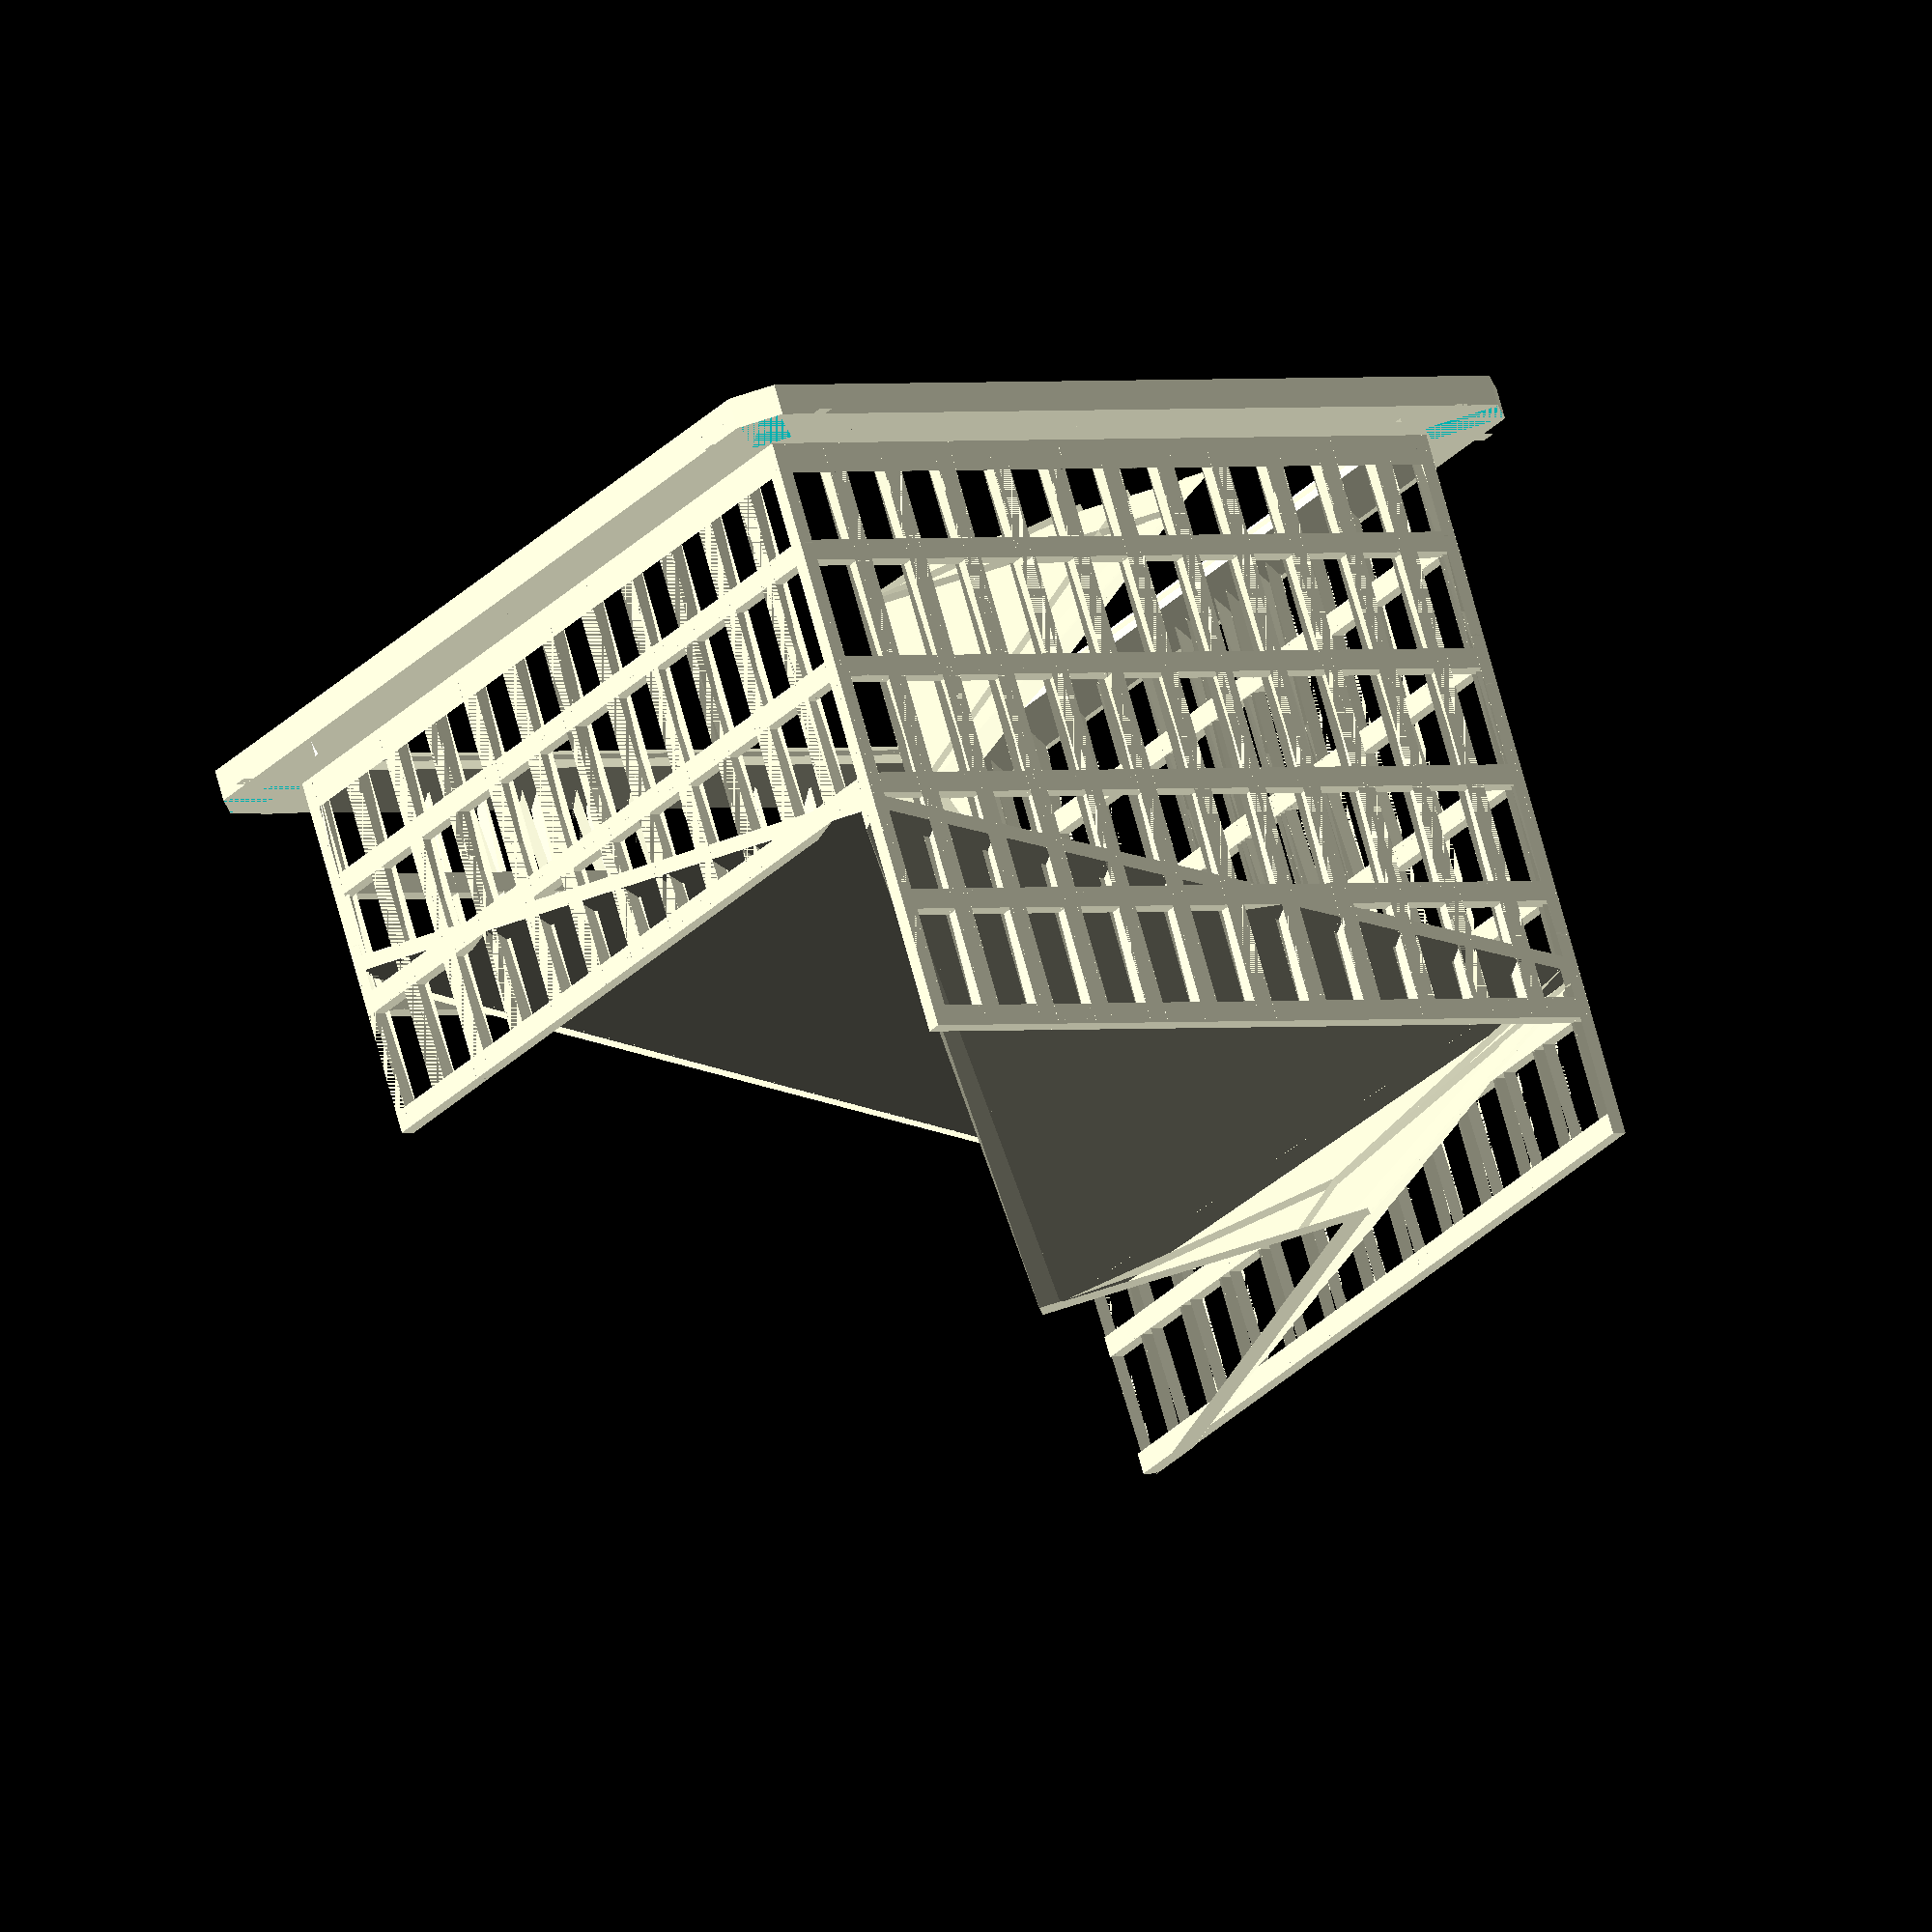
<openscad>
wall_height = 77;               // height of support post
post_2x_on_center = 102;       // horizontal distance from center to center of posts along 2X walls
corner_support_depth = 3.1;  // from top of roof support ledge to top of post

max_wall_width = 7.5;
inside_max_width = post_2x_on_center - max_wall_width;

function dt_t1( i, j ) = [ i, j, i+3];
function dt_t2( i, j ) = [  i+3, j, j+3 ];

module depth_tri( a, b, c, delta ) {
    //echo( "beveled_cube ", b1, b2, t1, t2 );
    points = [
                  [ a.x, a.y,  a.z ],  //0
                  [ b.x, b.y,  b.z ],  //1
                  [ c.x,  c.y,  c.z ],  //2
                  [ a.x + delta.x, a.y+ delta.y,  a.z + delta.z],  //3
                  [ b.x+ delta.x, b.y+ delta.y,  b.z + delta.z],  //4
                  [ c.x+ delta.x, c.y+ delta.y,  c.z + delta.z],  //5
            ];
     polyhedron(  points = points,
             faces = [
                  [0,1,2],  // top
                /*
                     dt_t1(0,1), dt_t2(0,1),
                     dt_t1(1,2), dt_t2(1,2),
                     dt_t1(2,0), dt_t2(2,0),
    */
                  [2,1,4,5],  // side BC
                  [2,5,3,0],  // side CA
                  [3,5,4],  // bottom
                  [0,3,4,1],  // side AB
    
                   //[0,1,4,], [ 4,3,1 ],  // side AB

                  // [5, 4, 3],  // bottom
              
                  
            ] , convexity = 3 );
}

function distance(a, b) = sqrt( (a[0] - b[0])*(a[0] - b[0]) +
                                (a[1] - b[1])*(a[1] - b[1]) +
                                (a[2] - b[2])*(a[2] - b[2]) );


function rf( a,b,v,d,d2 ) = (v[d2] == 0) ? 0 : atan((v[d]/v[d2]));

module bar( a, b, size ) {
    ///vector = [ a.x-b.x, a.y - b.y, a.z - b.z ] ;
    vector = [ b.x-a.x, b.y - a.y, b.z - a.z ] ;
    length = norm(vector);
    cube_bounds =  [size,size, length ] ;
    
    ang_b = acos(vector.z/length); // inclination angle
    ang_c = atan2(vector.y,vector.x);     // azimuthal angle

        //rotate([0, b, c]) 
    
    rv = [
                    0, // rf( a,b,vector,1,0 ) ,
                    ang_b, //rf( a,b,vector,2 ,0) ,
                    ang_c, // brf( a,b,vector,0 ,1) , 
        ] ;
    //echo( "bar( ", a, b, size , " ) v= ", vector, ", cb=", cube_bounds, ", rv=", rv ) ;

   
    translate( a ) {
        //sphere( r=size );
        rotate( rv )
            translate( [-size/2, -size/2, 0] )
                cube( cube_bounds );
    }
}
function vec_double( a, b ) = [
                        a.x + 2* (b.x-a.x),
                        a.y + 2* (b.y-a.y),
                        a.z + 2* (b.z-a.z) ];

module depth_tri_inner( a, b, c, size , splits, frame = true ) {
    if( frame ) {
        bar(a,b,size);
        bar(b,c,size);
        bar(c,a,size);
    }
        
    vector = [ b.x-a.x, b.y - a.y, b.z - a.z ] ;
    if( splits> 0 ) {
        center = [ 
                                        (a.x+b.x+c.x)/3,
                                        (a.y+b.y+c.y)/3,
                                        (a.z+b.z+c.z)/3,
                ];
        sm1 = splits-1;
        s2 = size * 0.85;
        if( 0/*splits %2 == 1 */) {
            depth_tri_inner( a, b,  vec_double(b,center), s2, sm1 );
            depth_tri_inner( b,  c, vec_double(b,center), s2, sm1 );
        } 
        else {
            bar( a, center, s2 );
            bar( b, center, s2 );
            bar( c, center, s2 );
            depth_tri_inner( a, b, center, s2, sm1, frame = false );
            depth_tri_inner(  b, c,  center, s2, sm1, frame = false );
            depth_tri_inner(   c, a,   center, s2, sm1, frame = false );
        }
    }     
}

module depth_tri_grid( a, b, c,  delta ) {
    size = max( [for( i = [0:3] ) abs(delta[i])] );
       
    echo( "depth_tri( ", a, b, c, delta, " ) size= ", size ) ;
    
    depth_tri_inner( a, b, c, size, 4 );
}

module depth_quad( a, b, c, d, delta ) {
    center = [
                    (a.x+b.x+c.x+d.x) / 4,
                    (a.y+b.y+c.y+d.y) / 4,
                    (a.z+b.z+c.z+d.z) / 4,
            ];
    
    union() {
        for ( edge = [
                        [a, b ],
                        [b,c],
                        [c,d],
                        [d,a],
                    ] ) 
        {
             e1 = edge[0];
            e2 = edge[1];
            depth_tri( e1, e2, center, delta );
        }
    }
}


module depth_rect( a, b, delta ) {
    depth_tri( 
                        [ a.x, a.y. a.z ],
                        [ b.x, a.y. a.z ],
                        [ b.x, b.y. b.z ],
                        delta 
                );
}

module  mesh_wall( rim_inner,  d, qheight, c_wall_width )  {
    z_start = 0 ;
    z_end = d+qheight-c_wall_width ;
    z_span = z_start - z_end ;
    z_interval = 12.3;
    z_steps = floor( abs(z_span / z_interval)+1);
    mw_width = c_wall_width * 1.4;
    
    //echo( "mesh_wall : ", rim_inner,  d, qheight, " cww:", c_wall_width , z_start, z_end,  z_span, z_steps );
    for( z_step = [ 0 : z_steps+1 ]  ) {
              current_z = z_step * -z_interval;  
            
            //echo( "  step:", z_step, " ,  current_z:", current_z );
            depth_quad (  
                [ rim_inner, rim_inner,  current_z+mw_width ],
                [ rim_inner, rim_inner,  current_z ],

                [  rim_inner, -rim_inner,  current_z ],
                [ rim_inner, -rim_inner, current_z+mw_width],
                    [- c_wall_width, 0, 0]
                );      
    }      

    // h_steps = floor( abs((rim_inner*2) / h_interval)+1);
    h_steps = 12;
    h_interval = (rim_inner*2) / h_steps ;
    
    h_z = -z_interval * (z_steps+1);
    for( h_step = [ -1 : h_steps+1 ]  ) {
              current_h = -rim_inner 
                                            +c_wall_width 
                                            + h_step * h_interval;  
            
            //echo( "  step:", z_step, " ,  current_z:", current_z );
            depth_quad (  
                [ rim_inner, current_h,  h_z ],
                [ rim_inner, current_h,  0],

                [  rim_inner, current_h-mw_width,  0],
                [ rim_inner, current_h-mw_width, h_z],
                    [- c_wall_width, 0, 0]
                );      
    }      

/*
       depth_quad (  
            [ rim_inner, rim_inner,  d-c_wall_width ],
            [ rim_inner, rim_inner,  0 ],
            [ rim_inner, -rim_inner,  0 ],
            [ rim_inner, -rim_inner, d+qheight-c_wall_width ],
                    [ -c_wall_width, 0, 0 ]
                );            
*/
}

module TopFrameQuarter(dstep)  {
    himw = inside_max_width / 2;
    frame_width = 7;
    frame_corner_offset = 3;
    c_wall_width = 1.5;
    
    qheight = (wall_height - corner_support_depth) / 4 ;
    rim_outer = himw;
    rim_outer_corner = post_2x_on_center /2 - 7;
    rim_inner = himw - frame_width;
    rim_inner_corner = himw - (frame_width+frame_corner_offset); 

// difference() 
    { union() {
        if(1) { // top bevel
            tb_outer_edge = rim_outer;
            tb_inner_edge = rim_inner;
            if(0) depth_quad( 
                        [0,tb_outer_edge, 0],
                        [tb_outer_edge,tb_outer_edge, 0],
                        [tb_inner_edge , tb_inner_edge, -corner_support_depth ],
                        [tb_inner_edge,0 , -corner_support_depth],
                        [0, 0, corner_support_depth *10] );
            
                cube_side = sqrt( corner_support_depth*corner_support_depth*2 );
               translate( [tb_inner_edge-corner_support_depth, tb_outer_edge , -corner_support_depth ] ) {
                   rotate( [90,45,0] )
                   cube( [ cube_side,cube_side, tb_outer_edge*2 ] );
               }
        }
        translate( [0, 0,-corner_support_depth] ) {
            linear_extrude( height = corner_support_depth ) {
                
                polygon( [
                            [rim_outer, rim_outer_corner ],
                            [rim_outer, 0],
                            [rim_inner, 0],
                            [rim_inner, rim_inner_corner],
                            [rim_inner_corner, rim_inner],
                            [0,rim_inner],
                            [0,rim_outer],
                            [rim_outer_corner,rim_outer ],
                    ] );
            }
            
            
            d = -qheight * dstep;

            c_wall_offset = [0,0,-c_wall_width];
            cww2 = c_wall_width/2;
            if( dstep == -1 ) {
                if(0) depth_tri( 
                        [ rim_inner, rim_inner, d ],
                                    [ 0, rim_inner, d],
                                    [ 0, 0, d-qheight],
                                    c_wall_offset
                            );
                depth_tri( 
                                    [ rim_inner, rim_inner, d ],
                                    [ rim_inner, 0, d],
                                    [ 0, 0, d-qheight],
                                    c_wall_offset
                            );                
        //} else if(1) {
        }else if(0) { // complex
            
                   depth_tri( 
                        [ rim_inner, rim_inner, d ],
                                    [ 0, rim_inner, d],
                                    [ 0, 0, d-qheight],
                                    c_wall_offset
                            );
                    depth_tri( 
                                    [ rim_inner, rim_inner, d ],
                                    [ rim_inner, 0, d],
                                    [ 0, 0, d-qheight],
                                    c_wall_offset
                            );   
                    depth_quad ( 
                                [  rim_inner, rim_inner, d ],
                                [  rim_inner, 0, d+qheight ],
                                 [  0, 0,  d],
                                 [  0, 0,  d-qheight ],
                                [ -c_wall_width, -c_wall_width, -c_wall_width ]
                            );
                depth_quad ( 
                                [  rim_inner, rim_inner_corner, 0 ],
                                [  rim_inner, 0, 0 ],
                                [  rim_inner, 0,  d +qheight -c_wall_width],
                                [  rim_inner, rim_inner_corner, d -c_wall_width],
                                [ -c_wall_width, 0, 0 ]
                            );                
                depth_quad ( 
                                [  rim_inner_corner, rim_inner, 0 ],
                                [  0, rim_inner, 0 ],
                                [  0, rim_inner, d ],
                                [  rim_inner_corner, rim_inner, d ],
                                [ 0, -c_wall_width, 0 ]
                            );
            } else {
                if(1) { // slope
                    depth_tri( 
                            [ rim_inner, rim_inner, d ],
                                        [ rim_inner, -rim_inner, d+qheight],
                                        [ 0, 0, d-qheight],
                                        c_wall_offset
                                );                
                }
                if(1) { // inner / vertical center join
                    
                    depth_quad( 
                            [ rim_inner+cww2, -rim_inner, d+qheight],
                            [ rim_inner+cww2, -rim_inner, d+qheight-c_wall_width],
                            [ 0, 0, d-qheight-c_wall_width],
                            [ 0,0, d],
                                        [ -c_wall_width, -c_wall_width, 0]
                                );        
                }
               if(1) { // outer side wall
                   if(1) {
                       mesh_wall( rim_inner,  d, qheight, c_wall_width );
                   } else {
                       depth_quad (  
                            //[ rim_inner, rim_inner, d+qheight ],
                            //[ rim_inner, -rim_inner, d+qheight],
                            [ rim_inner, rim_inner,  d-c_wall_width ],
                            [ rim_inner, rim_inner,  0 ],
                            [ rim_inner, -rim_inner,  0 ],
                            [ rim_inner, -rim_inner, d+qheight-c_wall_width ],
                                    [ -c_wall_width, 0, 0 ]
                                );            
                   }
               }           

            }
        }
    }
    

    }
}

module post_tongue_cuts() {
    {    
            for( angle = [ 0, 90, 180, 270 ] ) {
                rotate( [0,0,angle] )
                translate( [post_2x_on_center/2, post_2x_on_center/2,-wall_height-corner_support_depth ] ) {
                    ledge_cutout_width = 4;
                    ledge_cutout_length = 15;
                        rotate( [0,0,135] )
                            translate( [-ledge_cutout_width/2,0,0] )
                            cube( [ledge_cutout_width, ledge_cutout_length, wall_height ] );
                    }
            }
        }
}

module TopFrameQuarters()   {
    union() {
        for( quarter_specs = [ 
                        [0, 0],
                        [90, 1],
                        [180, 2],
                        [270, 3],
                        [0, 4],
                    ] ) {
            angle = quarter_specs[0];
            dstep = quarter_specs[1];
            rotate( [0,0,angle] ) TopFrameQuarter(dstep);
        }
    }
}

module max_box() {
                lower_max_width =  inside_max_width -14;
            union() {
                translate( [ -lower_max_width/2, -lower_max_width/2, -(wall_height)] )
                cube( [ lower_max_width, lower_max_width, wall_height] );
               translate( [ -post_2x_on_center/2, -post_2x_on_center/2, -corner_support_depth] )
                    cube( [ post_2x_on_center, post_2x_on_center, corner_support_depth  ] );
                }
}

module TopFrame()  {
    translate( [0,0,wall_height
                        //-corner_support_depth
    ] )
    difference() 
    {
        intersection()
        {
            TopFrameQuarters();
            max_box();
        }
        post_tongue_cuts();               
    }
}

module TopFrameBorder()   {
    translate( [0,0,wall_height] )  difference() {
        cube( [ post_2x_on_center, post_2x_on_center, 2], center = true );
        cube( [ inside_max_width, inside_max_width, 3], center = true );
    }
}

if( 0 ) {
    //a = [1,1,0];
    //b = [12,20,24];
    //c =  [77,24,14];
    a = [13,1,1];
    b = [1,44,31];
    c =  [44,7,1];
    
   depth =  [0,0,-5] ;
    depth_tri_poly(  a, b, c, depth );
    translate( [0, 60, 0 ] )
        depth_tri( a, b, c, depth  );
    //TopFrameQuarters();
} else {
     // for stl 
    rotate( [180,0,0] )
    TopFrame() ;
   // TopFrameBorder()  ;
}


</openscad>
<views>
elev=289.0 azim=35.7 roll=344.9 proj=o view=wireframe
</views>
